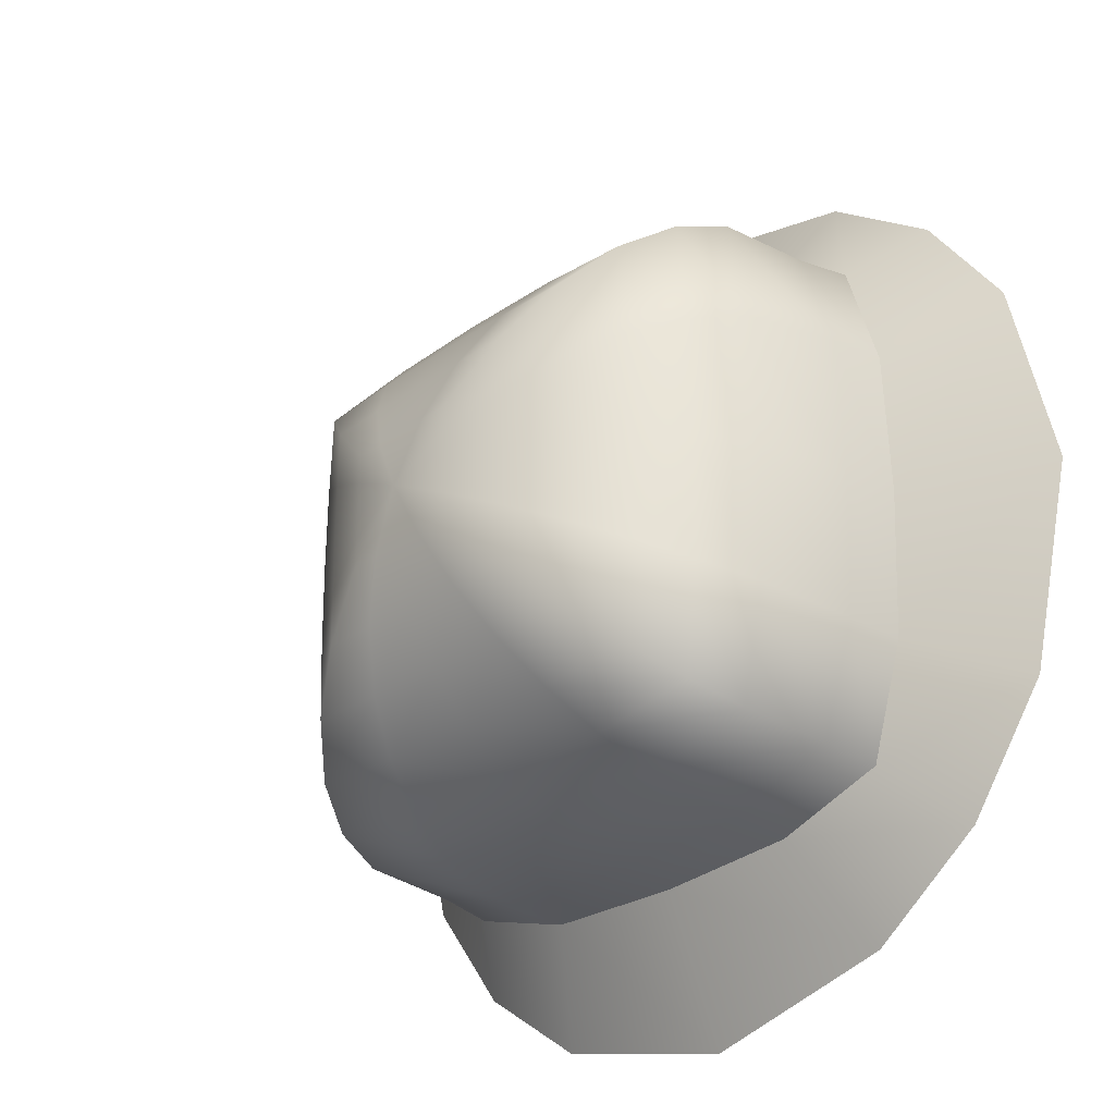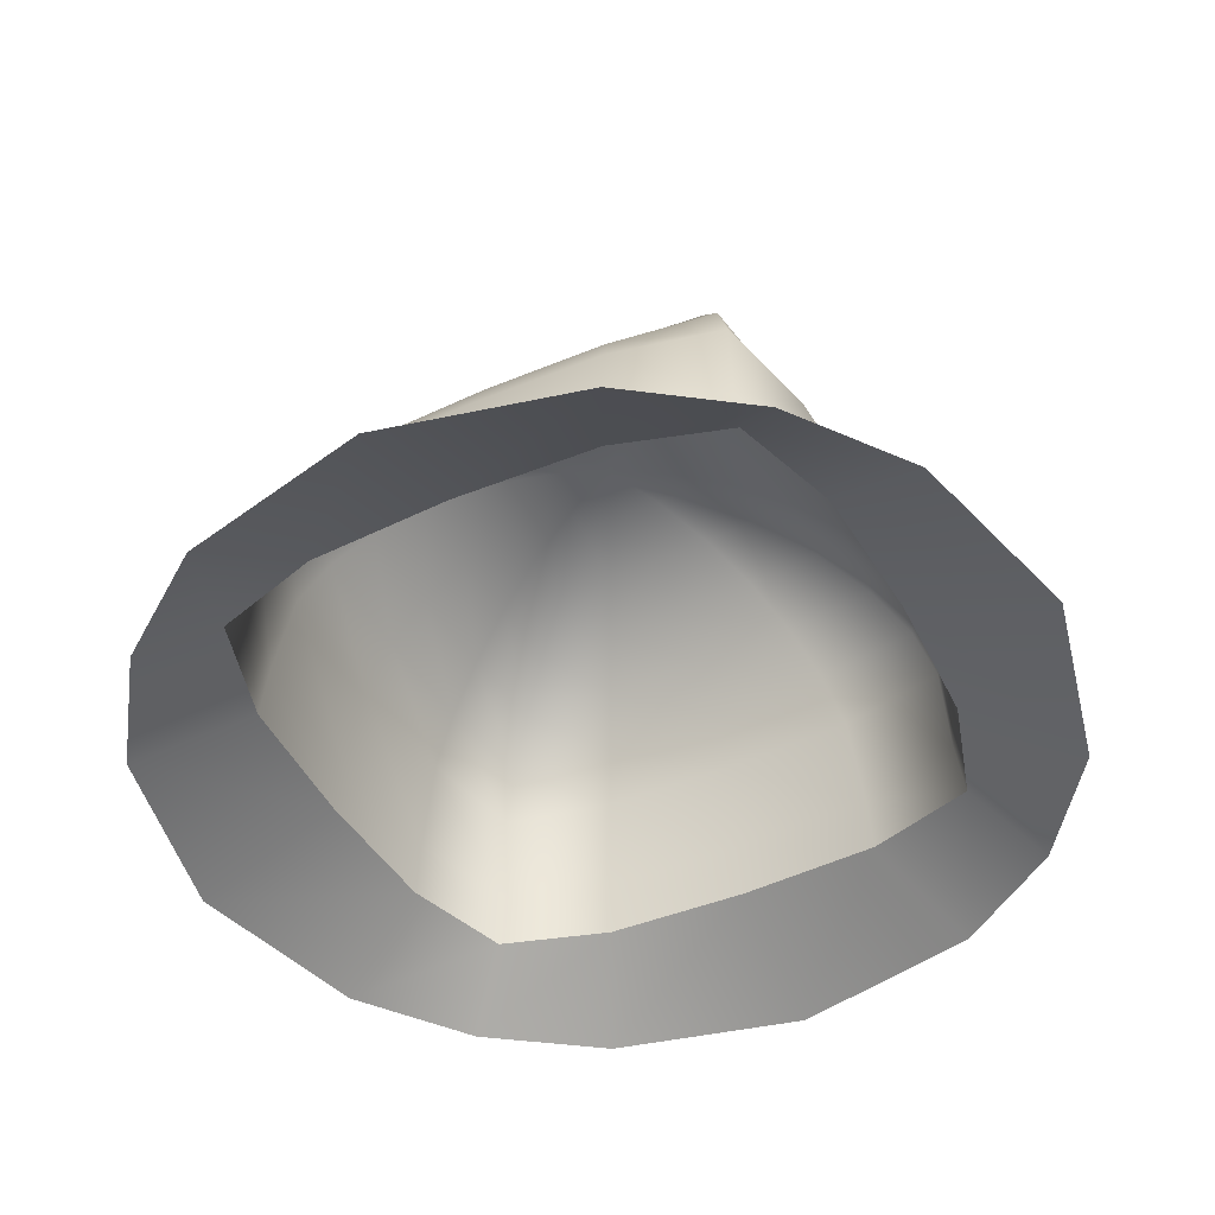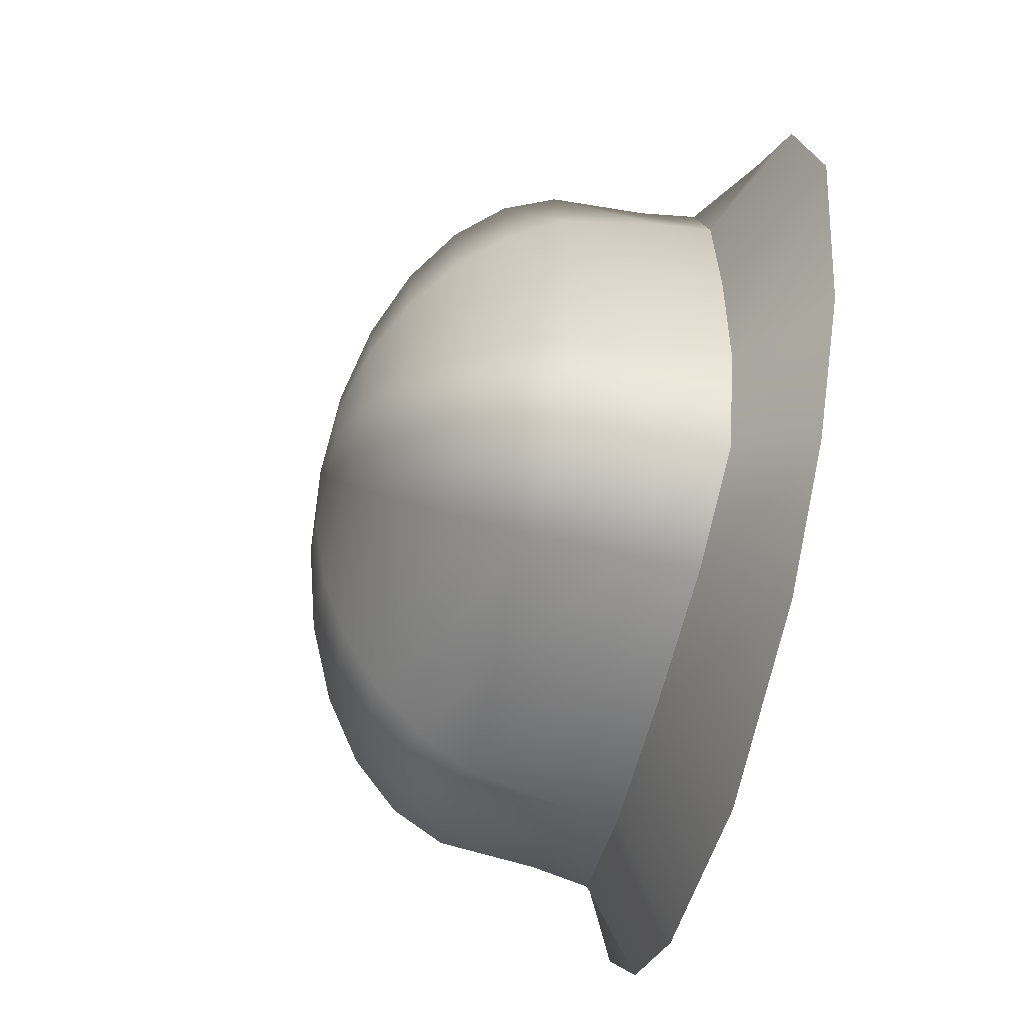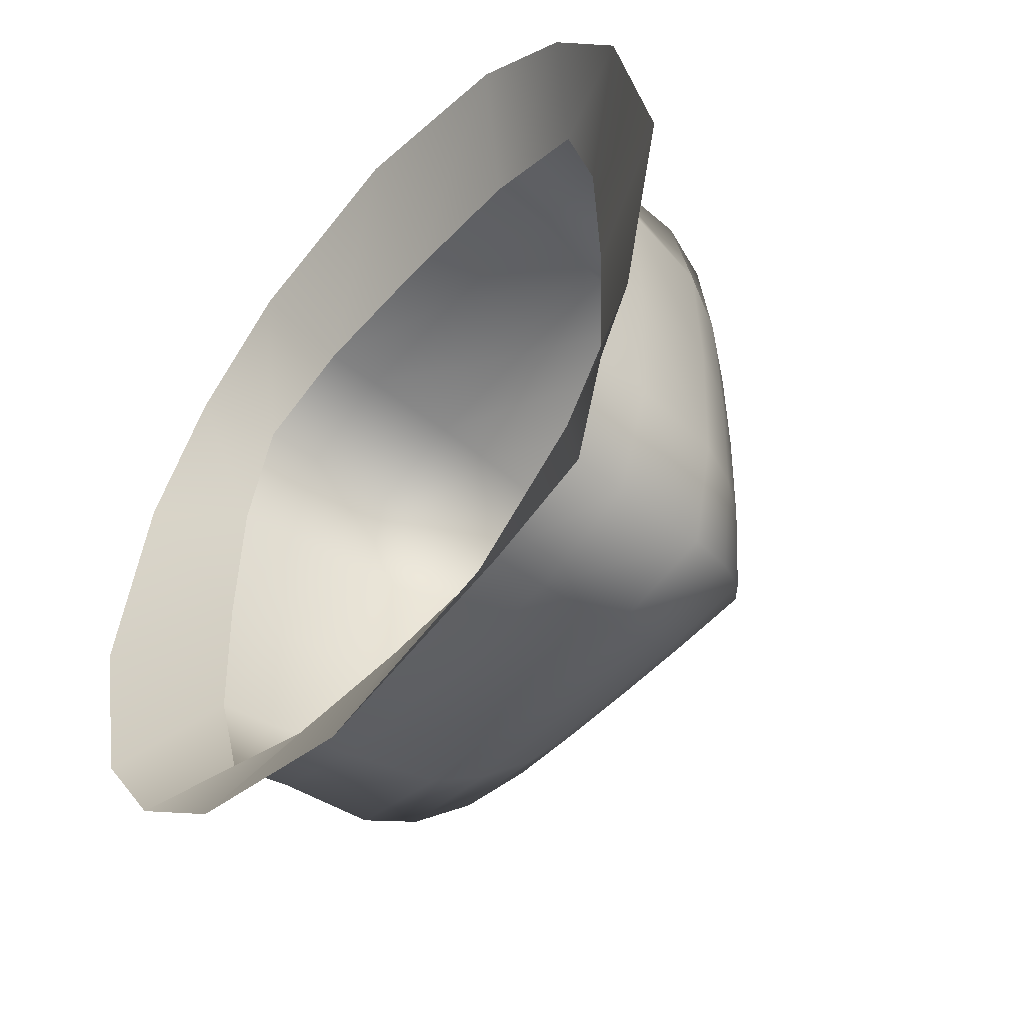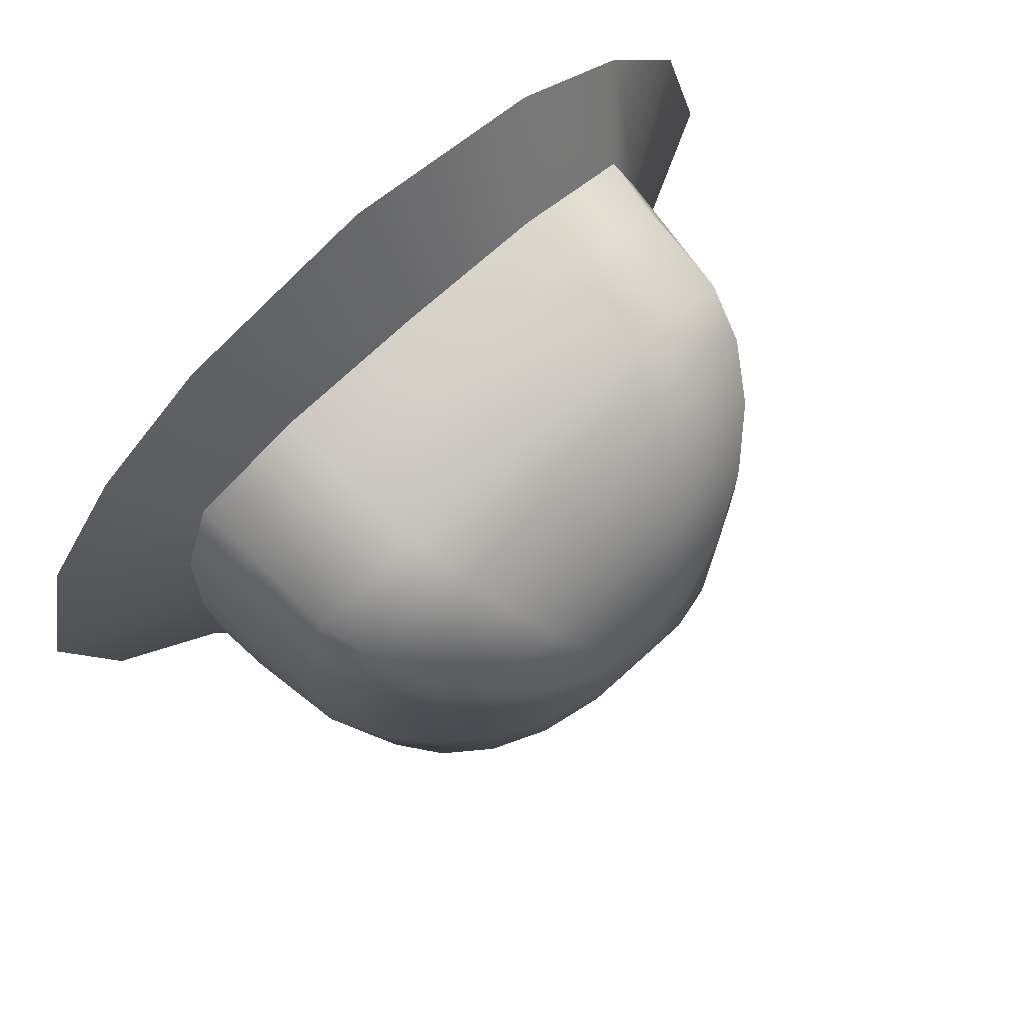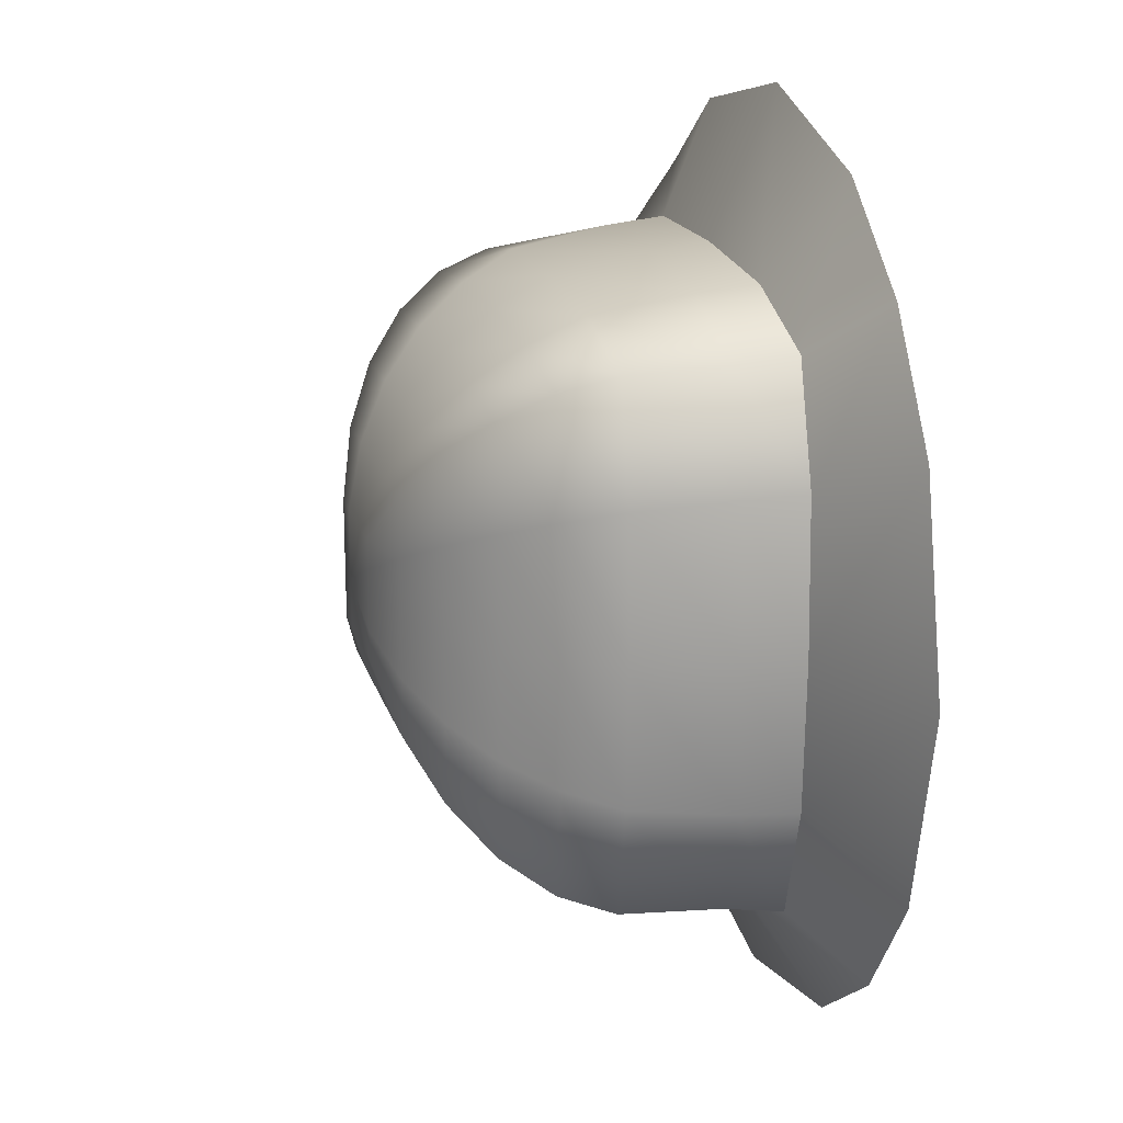
<metadata>
{"format":"obj","ext":"obj","renderer":"f3d","projection":"perspective","resolution":1024,"background":"white","views":[{"elev":-28.5,"azim":-132.7,"up":"+Z"},{"elev":-45.8,"azim":-152.8,"up":"+Y"},{"elev":-59.7,"azim":-103.6,"up":"+Z"},{"elev":-48.8,"azim":50.1,"up":"+Z"},{"elev":74.7,"azim":137.9,"up":"+Z"},{"elev":19.3,"azim":-104.6,"up":"+Z"}]}
</metadata>
<code>
o Sphere.005
v 0.2373 1.76 -0.2373
v 0.4614 1.687 -0.4614
v 0.6599 1.569 -0.6599
v 0.8226 1.412 -0.8226
v 0.9413 1.224 -0.9413
v 1.008 1.014 -1.008
v 1.026 0.6228 -1.026
v 1.053 0.3907 -1.053
v 0.2373 1.76 0.2373
v 0.4614 1.687 0.4614
v 0.6599 1.569 0.6599
v 0.8226 1.412 0.8226
v 0.9413 1.224 0.9413
v 1.008 1.014 1.008
v 1.026 0.6228 1.026
v 1.053 0.3907 1.053
v -0 1.783 1e-06
v -0.2373 1.76 0.2373
v -0.4614 1.687 0.4614
v -0.6599 1.569 0.6599
v -0.8226 1.412 0.8226
v -0.9413 1.224 0.9413
v -1.008 1.014 1.008
v -1.026 0.6228 1.026
v -1.053 0.3907 1.053
v -0.2373 1.76 -0.2373
v -0.4614 1.687 -0.4614
v -0.6599 1.569 -0.6599
v -0.8226 1.412 -0.8226
v -0.9413 1.224 -0.9413
v -1.008 1.014 -1.008
v -1.026 0.6228 -1.026
v -1.053 0.3907 -1.053
v -1.276 0.1376 -1.276
v -1.276 0.1376 1.276
v 1.276 0.1376 1.276
v 1.276 0.1376 -1.276
v -0.2379 1.76 0.1189
v -0.2381 1.76 0
v -0.2379 1.76 -0.1189
v -1.195 0.3892 0.5973
v -1.22 0.3892 0
v -1.195 0.3892 -0.5973
v -1.173 0.6228 0.5863
v -1.197 0.6228 0
v -1.173 0.6228 -0.5863
v -1.107 1.014 0.5537
v -1.127 1.014 0
v -1.107 1.014 -0.5537
v -0.8541 1.412 -0.427
v -0.8628 1.412 0
v -0.8541 1.412 0.427
v -1 1.224 0.5001
v -1.015 1.224 -0
v -1 1.224 -0.5001
v -0.4656 1.687 -0.2328
v -0.467 1.687 0
v -0.4656 1.687 0.2328
v -0.6737 1.569 -0.3369
v -0.6779 1.569 0
v -0.6737 1.569 0.3369
v -1.614 0.1376 -0.807
v -1.805 0.1376 -0
v -1.614 0.1376 0.807
v 0.427 1.412 -0.8541
v 0 1.412 -0.8628
v -0.427 1.412 -0.8541
v 0.5863 0.6228 -1.173
v 0 0.6228 -1.197
v -0.5863 0.6228 -1.173
v 0.5001 1.224 -1
v 1e-06 1.224 -1.015
v -0.5001 1.224 -1
v 0.5537 1.014 -1.107
v 0 1.014 -1.127
v -0.5537 1.014 -1.107
v 0.5973 0.3892 -1.195
v 0 0.3892 -1.22
v -0.5973 0.3892 -1.195
v 0.1189 1.76 -0.2379
v 0 1.76 -0.238
v -0.1189 1.76 -0.2379
v 0.2328 1.687 -0.4656
v 0 1.687 -0.4669
v -0.2328 1.687 -0.4656
v 0.3369 1.569 -0.6737
v 0 1.569 -0.6779
v -0.3369 1.569 -0.6737
v 0.807 0.1376 -1.614
v 0 0.1376 -1.805
v -0.807 0.1376 -1.614
v 0.4656 1.687 0.2328
v 0.467 1.687 1e-06
v 0.4656 1.687 -0.2328
v 0.2379 1.76 -0.1189
v 0.2381 1.76 1e-06
v 0.2379 1.76 0.1189
v 0.6737 1.569 0.3369
v 0.6779 1.569 1e-06
v 0.6737 1.569 -0.3369
v 0.8541 1.412 0.427
v 0.8628 1.412 0
v 0.8541 1.412 -0.427
v 1 1.224 0.5001
v 1.015 1.224 0
v 1 1.224 -0.5001
v 1.107 1.014 0.5537
v 1.127 1.014 1e-06
v 1.107 1.014 -0.5537
v 1.173 0.6228 0.5863
v 1.197 0.6228 0
v 1.173 0.6228 -0.5863
v 1.195 0.3892 0.5973
v 1.22 0.3892 1e-06
v 1.195 0.3892 -0.5973
v 1.614 0.1376 0.807
v 1.805 0.1376 1e-06
v 1.614 0.1376 -0.807
v -0.427 1.412 0.8541
v -0 1.412 0.8628
v 0.427 1.412 0.8541
v 0.3369 1.569 0.6737
v -0 1.569 0.6779
v -0.3369 1.569 0.6737
v -0.5001 1.224 1
v -0 1.224 1.015
v 0.5001 1.224 1
v -0.5537 1.014 1.107
v -0 1.014 1.127
v 0.5537 1.014 1.107
v -0.5863 0.6228 1.173
v -0 0.6228 1.197
v 0.5863 0.6228 1.173
v -0.5973 0.3892 1.195
v -0 0.3892 1.22
v 0.5973 0.3892 1.195
v -0.1189 1.76 0.2379
v -0 1.76 0.2381
v 0.1189 1.76 0.2379
v -0.2328 1.687 0.4656
v -0 1.687 0.467
v 0.2328 1.687 0.4656
v -0.807 0.1376 1.614
v -0 0.1376 1.805
v 0.807 0.1376 1.614
v 1.195 0.3892 -0.5973
v 1.053 0.3907 -1.053
v 0.5973 0.3892 1.195
v 1.053 0.3907 1.053
v -1.22 0.3892 0
v -1.195 0.3892 0.5973
v -1.053 0.3907 -1.053
v -1.195 0.3892 -0.5973
v -0.5973 0.3892 -1.195
v -1.053 0.3907 1.053
v 0.5973 0.3892 -1.195
v 0 0.3892 -1.22
v 1.195 0.3892 0.5973
v 1.22 0.3892 1e-06
v -0.5973 0.3892 1.195
v -0 0.3892 1.22
f 137 18 19 140
f 134 143 144 161
f 34 33 154 91
f 17 26 40
f 98 92 10 11
f 98 11 12 101
f 101 12 13 104
f 104 13 14 107
f 107 14 15 110
f 110 15 149 158
f 18 38 58 19
f 124 140 19 20
f 119 21 22 125
f 125 22 23 128
f 128 23 24 131
f 131 24 155 160
f 17 1 80
f 124 20 21 119
f 1 17 95
f 38 39 57 58
f 20 19 58 61
f 60 57 56 59
f 53 54 48 47
f 97 9 10 92
f 23 47 44 24
f 48 49 46 45
f 83 2 3 86
f 44 45 150 151
f 86 3 4 65
f 67 73 30 29
f 73 76 31 30
f 16 36 116 113
f 76 70 32 31
f 70 79 152 32
f 17 138 139
f 82 85 27 26
f 61 60 51 52
f 25 35 143 134
f 45 46 153 150
f 50 29 30 55
f 24 44 151 155
f 59 28 29 50
f 47 48 45 44
f 46 32 152 153
f 54 55 49 48
f 49 31 32 46
f 22 53 47 23
f 55 30 31 49
f 61 58 57 60
f 59 56 27 28
f 39 40 56 57
f 40 26 27 56
f 20 61 52 21
f 60 59 50 51
f 21 52 53 22
f 52 51 54 53
f 51 50 55 54
f 33 34 62 43
f 41 64 35 25
f 42 63 64 41
f 1 2 83 80
f 80 83 84 81
f 81 84 85 82
f 7 147 156 68
f 68 156 157 69
f 69 157 79 70
f 6 7 68 74
f 74 68 69 75
f 75 69 70 76
f 5 6 74 71
f 71 74 75 72
f 72 75 76 73
f 4 5 71 65
f 65 71 72 66
f 66 72 73 67
f 28 88 67 29
f 88 87 66 67
f 87 86 65 66
f 27 85 88 28
f 85 84 87 88
f 84 83 86 87
f 1 95 94 2
f 95 96 93 94
f 96 97 92 93
f 7 112 146 147
f 112 111 159 146
f 111 110 158 159
f 6 109 112 7
f 109 108 111 112
f 108 107 110 111
f 5 106 109 6
f 106 105 108 109
f 105 104 107 108
f 4 103 106 5
f 103 102 105 106
f 102 101 104 105
f 3 100 103 4
f 100 99 102 103
f 99 98 101 102
f 3 2 94 100
f 100 94 93 99
f 99 93 92 98
f 91 154 78 90
f 115 118 37 8
f 114 117 118 115
f 113 116 117 114
f 148 145 36 16
f 161 144 145 148
f 11 122 121 12
f 122 123 120 121
f 123 124 119 120
f 15 133 136 149
f 133 132 135 136
f 132 131 160 135
f 14 130 133 15
f 130 129 132 133
f 129 128 131 132
f 13 127 130 14
f 127 126 129 130
f 126 125 128 129
f 12 121 127 13
f 121 120 126 127
f 120 119 125 126
f 11 10 142 122
f 122 142 141 123
f 123 141 140 124
f 9 139 142 10
f 139 138 141 142
f 138 137 140 141
f 95 17 96
f 96 17 97
f 139 9 17
f 97 17 9
f 138 17 137
f 137 17 18
f 39 38 17
f 38 18 17
f 82 26 17
f 40 39 17
f 80 81 17
f 81 82 17
f 90 78 77 89
f 89 77 8 37
f 43 62 63 42

</code>
